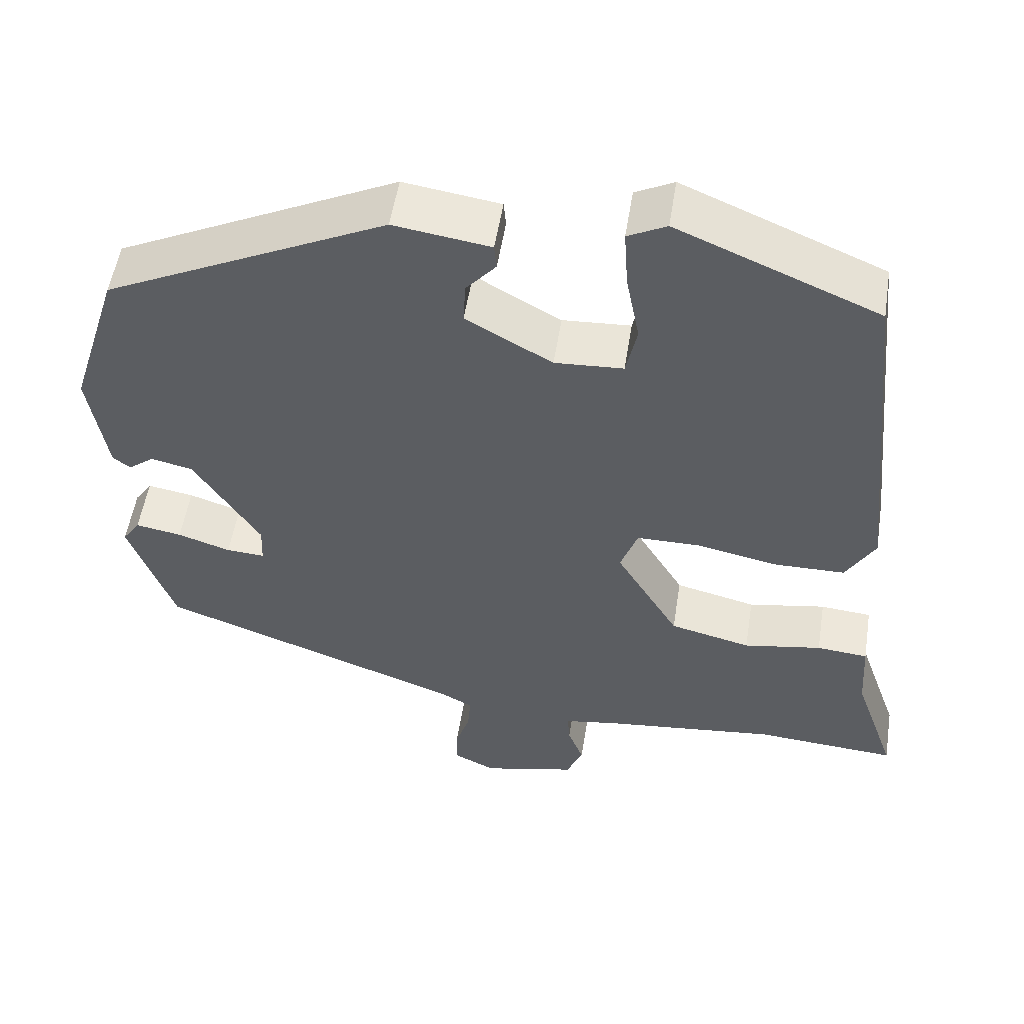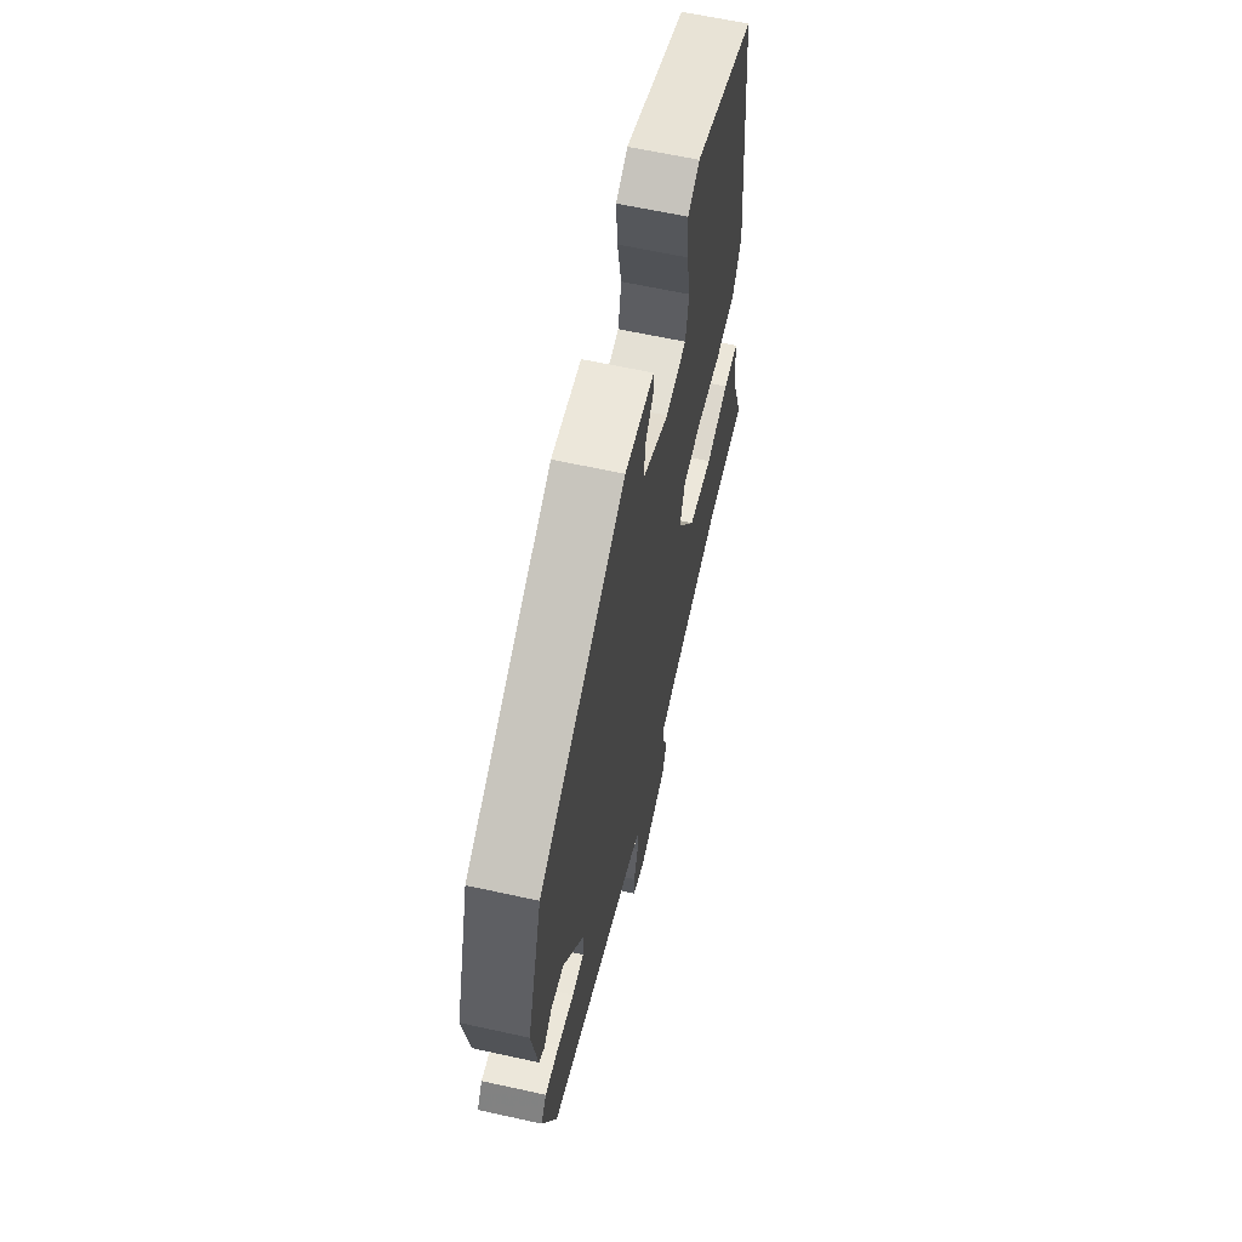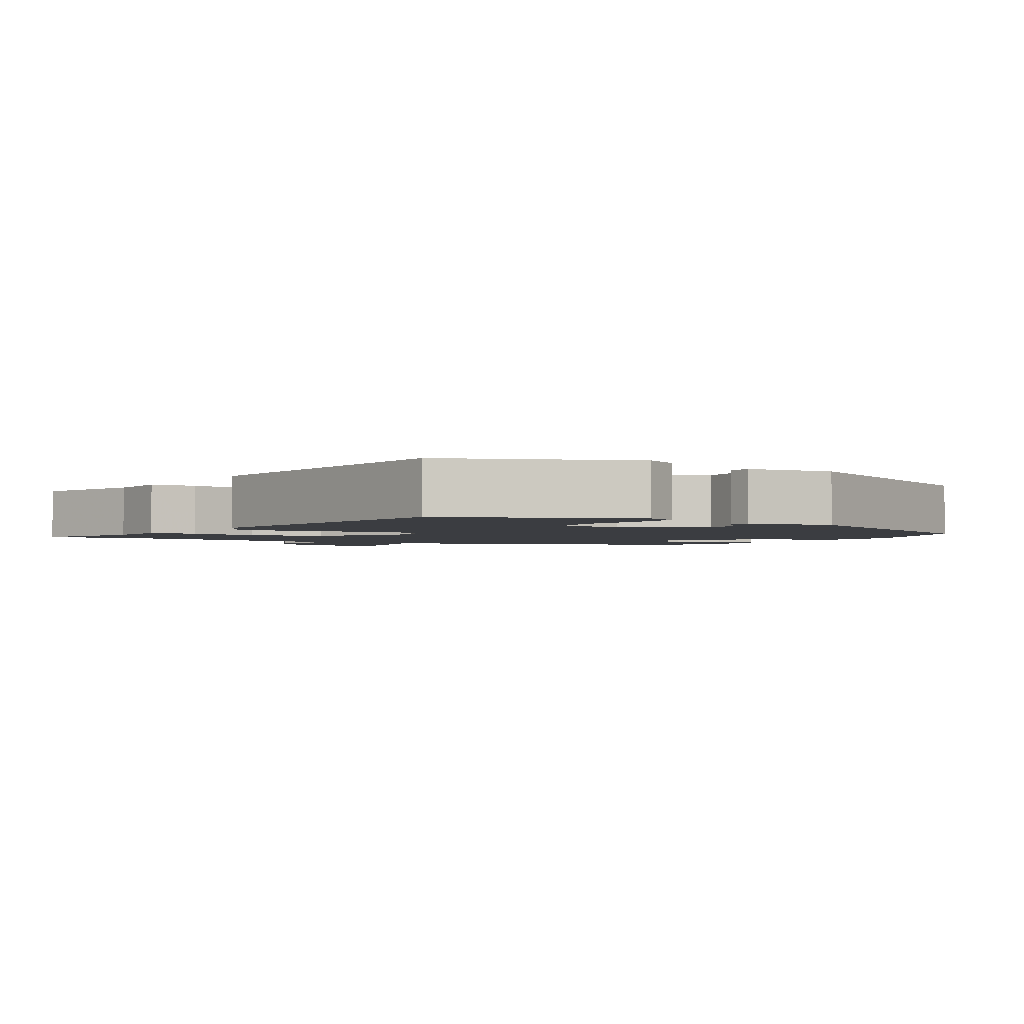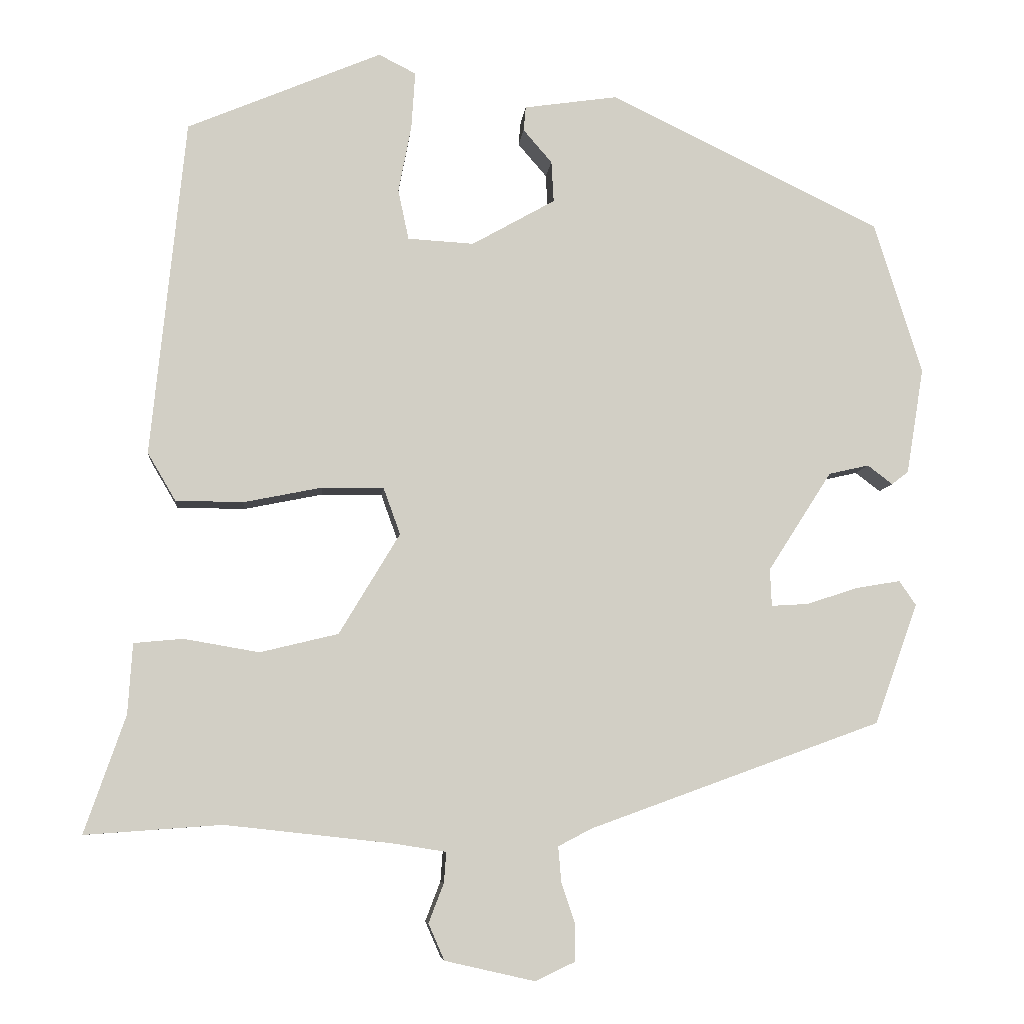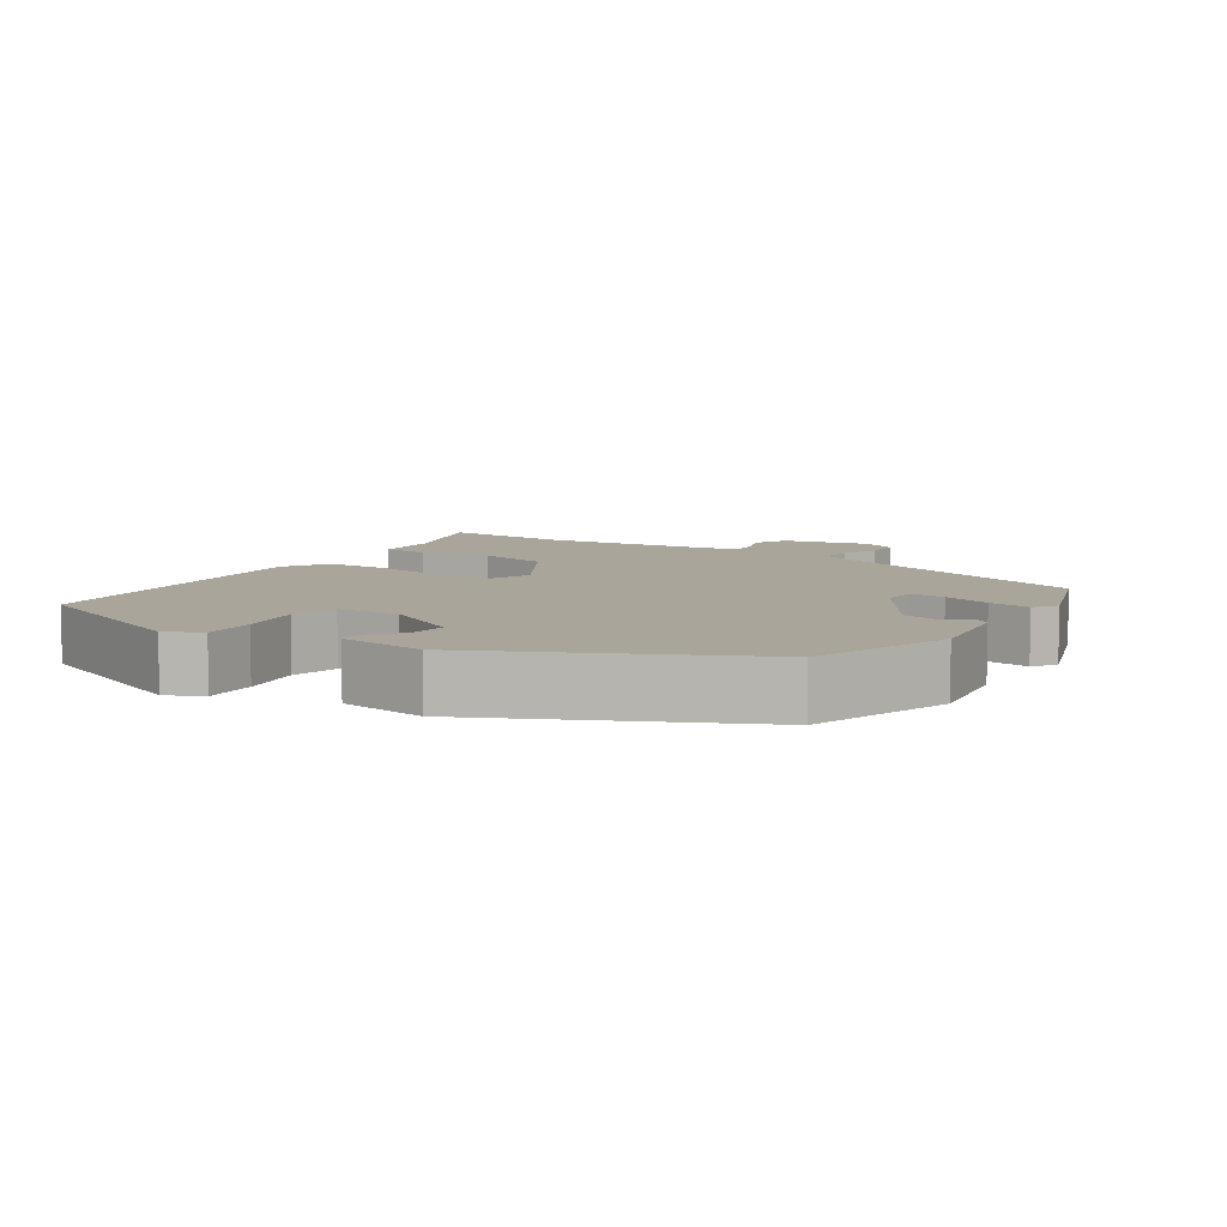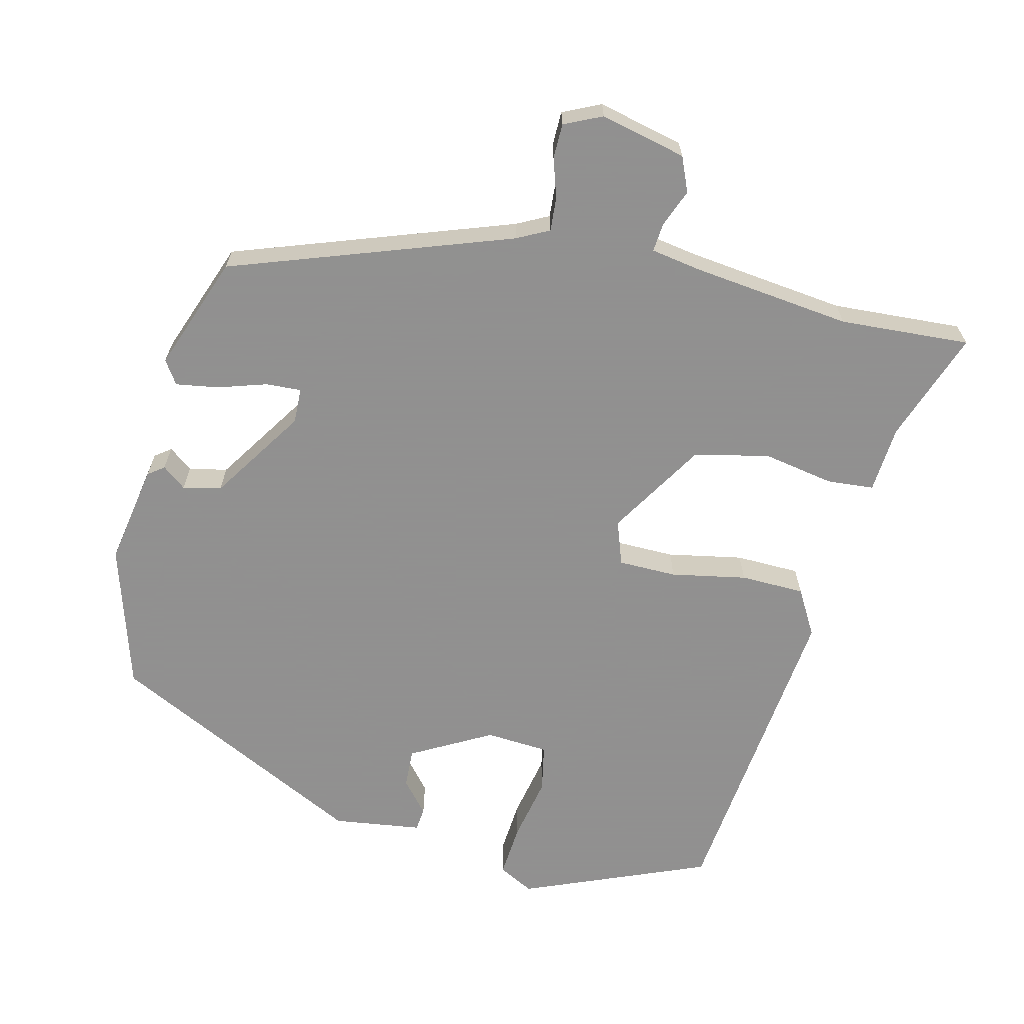
<metadata>
{"format":"obj","ext":"obj","renderer":"f3d","projection":"perspective","resolution":1024,"background":"white","views":[{"elev":53.1,"azim":-171.1,"up":"+Z"},{"elev":62.7,"azim":102.6,"up":"+Z"},{"elev":-2.5,"azim":-31.6,"up":"+Y"},{"elev":-7.4,"azim":-5.5,"up":"+Z"},{"elev":7.5,"azim":33.3,"up":"+Y"},{"elev":-65.8,"azim":165.8,"up":"+Y"}]}
</metadata>
<code>
v 0.455 0.07 0.321
v 0.518 0.07 0.121
v 0.495 0.07 -0.019
v 0.473 0.07 -0.036
v 0.44 0.07 -0.011
v 0.387 0.07 -0.023
v 0.303 0.07 -0.154
v 0.305 0.07 -0.203
v 0.354 0.07 -0.2
v 0.421 0.07 -0.178
v 0.48 0.07 -0.168
v 0.502 0.07 -0.2
v 0.445 0.07 -0.359
v 0.06 0.07 -0.499
v 0.016 0.07 -0.522
v 0.02 0.07 -0.569
v 0.038 0.07 -0.623
v 0.038 0.07 -0.671
v -0.014 0.07 -0.696
v -0.133 0.07 -0.669
v -0.154 0.07 -0.621
v -0.134 0.07 -0.569
v -0.131 0.07 -0.529
v -0.201 0.07 -0.518
v -0.421 0.07 -0.494
v -0.601 0.07 -0.507
v -0.547 0.07 -0.352
v -0.541 0.07 -0.259
v -0.476 0.07 -0.253
v -0.377 0.07 -0.27
v -0.274 0.07 -0.245
v -0.194 0.07 -0.112
v -0.216 0.07 -0.051
v -0.297 0.07 -0.051
v -0.401 0.07 -0.072
v -0.49 0.07 -0.071
v -0.527 0.07 -0.008
v -0.482 0.07 0.436
v -0.226 0.07 0.544
v -0.177 0.07 0.519
v -0.182 0.07 0.444
v -0.199 0.07 0.355
v -0.185 0.07 0.289
v -0.098 0.07 0.284
v 0.012 0.07 0.346
v 0.009 0.07 0.4
v -0.029 0.07 0.444
v -0.026 0.07 0.476
v 0.097 0.07 0.494
v 0.455 0 0.321
v 0.518 0 0.121
v 0.495 0 -0.019
v 0.473 0 -0.036
v 0.44 0 -0.011
v 0.387 0 -0.023
v 0.303 0 -0.154
v 0.305 0 -0.203
v 0.354 0 -0.2
v 0.421 0 -0.178
v 0.48 0 -0.168
v 0.502 0 -0.2
v 0.445 0 -0.359
v 0.06 0 -0.499
v 0.016 0 -0.522
v 0.02 0 -0.569
v 0.038 0 -0.623
v 0.038 0 -0.671
v -0.014 0 -0.696
v -0.133 0 -0.669
v -0.154 0 -0.621
v -0.134 0 -0.569
v -0.131 0 -0.529
v -0.201 0 -0.518
v -0.421 0 -0.494
v -0.601 0 -0.507
v -0.547 0 -0.352
v -0.541 0 -0.259
v -0.476 0 -0.253
v -0.377 0 -0.27
v -0.274 0 -0.245
v -0.194 0 -0.112
v -0.216 0 -0.051
v -0.297 0 -0.051
v -0.401 0 -0.072
v -0.49 0 -0.071
v -0.527 0 -0.008
v -0.482 0 0.436
v -0.226 0 0.544
v -0.177 0 0.519
v -0.182 0 0.444
v -0.199 0 0.355
v -0.185 0 0.289
v -0.098 0 0.284
v 0.012 0 0.346
v 0.009 0 0.4
v -0.029 0 0.444
v -0.026 0 0.476
v 0.097 0 0.494
f 3 4 5
f 2 3 5
f 1 2 5
f 49 1 5
f 48 49 5
f 47 48 5
f 46 47 5
f 45 46 5 6
f 44 45 6 7
f 43 44 7 8
f 40 41 42
f 39 40 42
f 38 39 42
f 37 38 42
f 36 37 42
f 35 36 42
f 34 35 42
f 33 34 42 43
f 32 33 43 8
f 27 28 29 30
f 27 30 31
f 26 27 31
f 25 26 31
f 31 32 8
f 25 31 8
f 24 25 8
f 20 21 22
f 19 20 22
f 18 19 22
f 17 18 22
f 16 17 22
f 15 16 22 23
f 24 8 9
f 23 24 9
f 15 23 9
f 14 15 9
f 12 13 14
f 11 12 14
f 10 11 14
f 9 10 14
f 54 53 52
f 54 52 51
f 54 51 50
f 54 50 98
f 54 98 97
f 54 97 96
f 54 96 95
f 55 54 95 94
f 56 55 94 93
f 57 56 93 92
f 91 90 89
f 91 89 88
f 91 88 87
f 91 87 86
f 91 86 85
f 91 85 84
f 91 84 83
f 92 91 83 82
f 57 92 82 81
f 79 78 77 76
f 80 79 76
f 80 76 75
f 80 75 74
f 57 81 80
f 57 80 74
f 57 74 73
f 71 70 69
f 71 69 68
f 71 68 67
f 71 67 66
f 71 66 65
f 72 71 65 64
f 58 57 73
f 58 73 72
f 58 72 64
f 58 64 63
f 63 62 61
f 63 61 60
f 63 60 59
f 63 59 58
f 1 50 51 2
f 2 51 52 3
f 3 52 53 4
f 4 53 54 5
f 5 54 55 6
f 6 55 56 7
f 7 56 57 8
f 8 57 58 9
f 9 58 59 10
f 10 59 60 11
f 11 60 61 12
f 12 61 62 13
f 13 62 63 14
f 14 63 64 15
f 15 64 65 16
f 16 65 66 17
f 17 66 67 18
f 18 67 68 19
f 19 68 69 20
f 20 69 70 21
f 21 70 71 22
f 22 71 72 23
f 23 72 73 24
f 24 73 74 25
f 25 74 75 26
f 26 75 76 27
f 27 76 77 28
f 28 77 78 29
f 29 78 79 30
f 30 79 80 31
f 31 80 81 32
f 32 81 82 33
f 33 82 83 34
f 34 83 84 35
f 35 84 85 36
f 36 85 86 37
f 37 86 87 38
f 38 87 88 39
f 39 88 89 40
f 40 89 90 41
f 41 90 91 42
f 42 91 92 43
f 43 92 93 44
f 44 93 94 45
f 45 94 95 46
f 46 95 96 47
f 47 96 97 48
f 48 97 98 49
f 49 98 50 1

</code>
